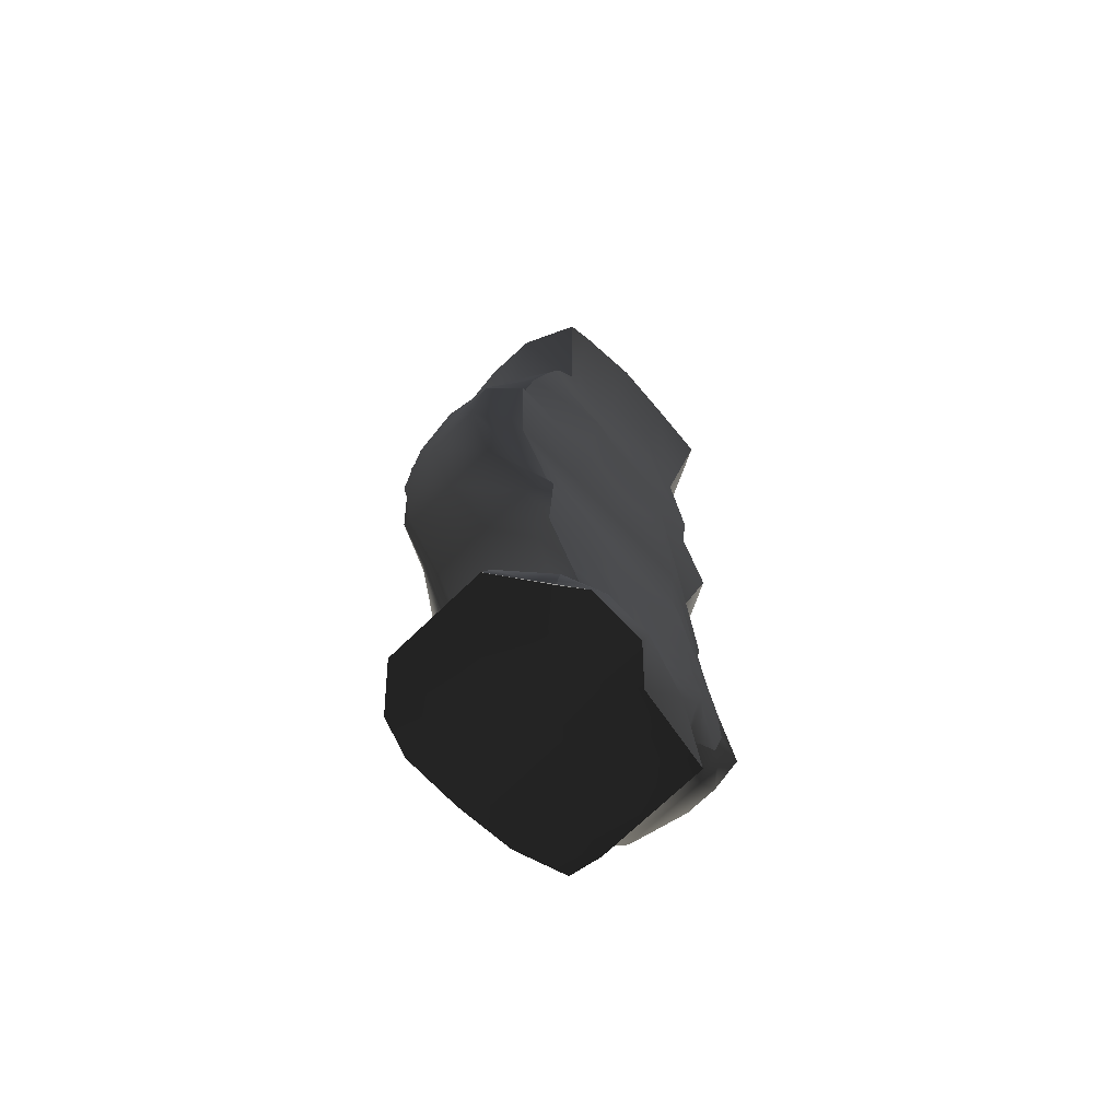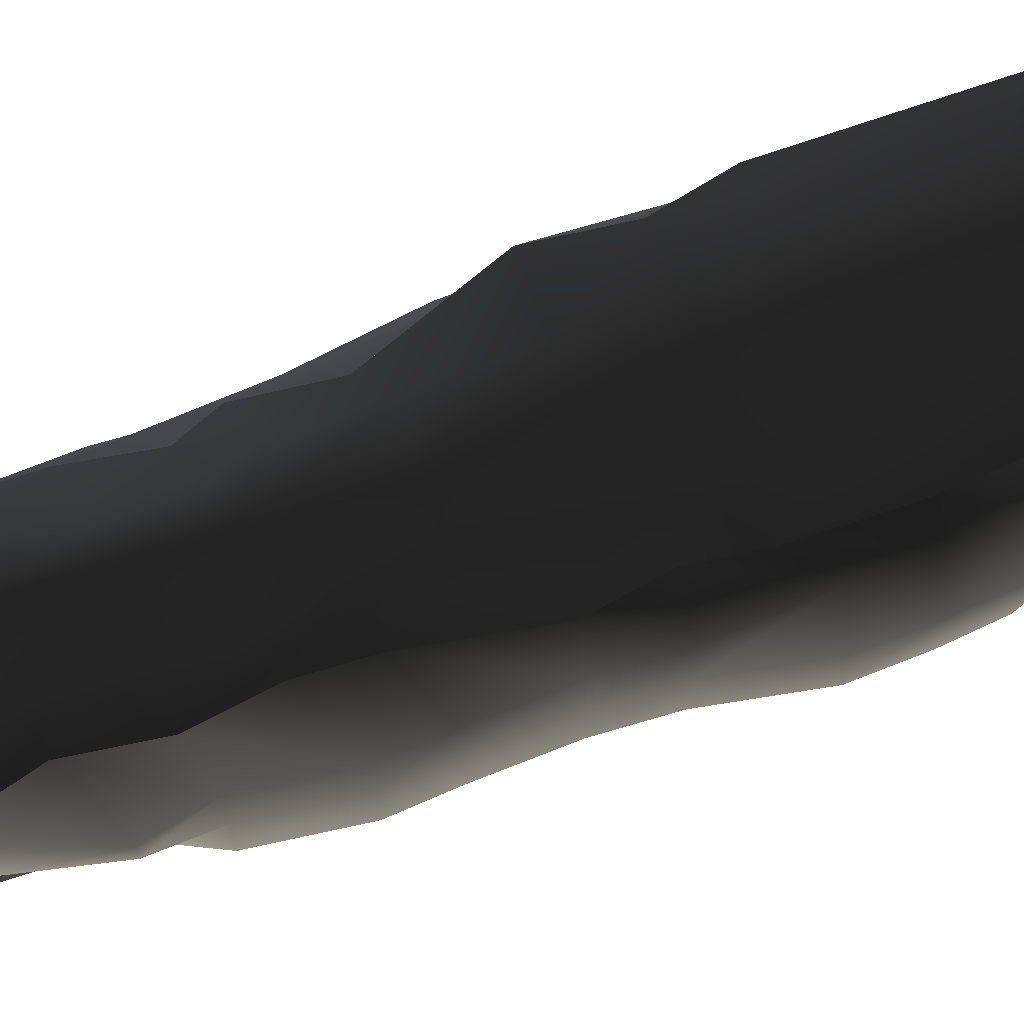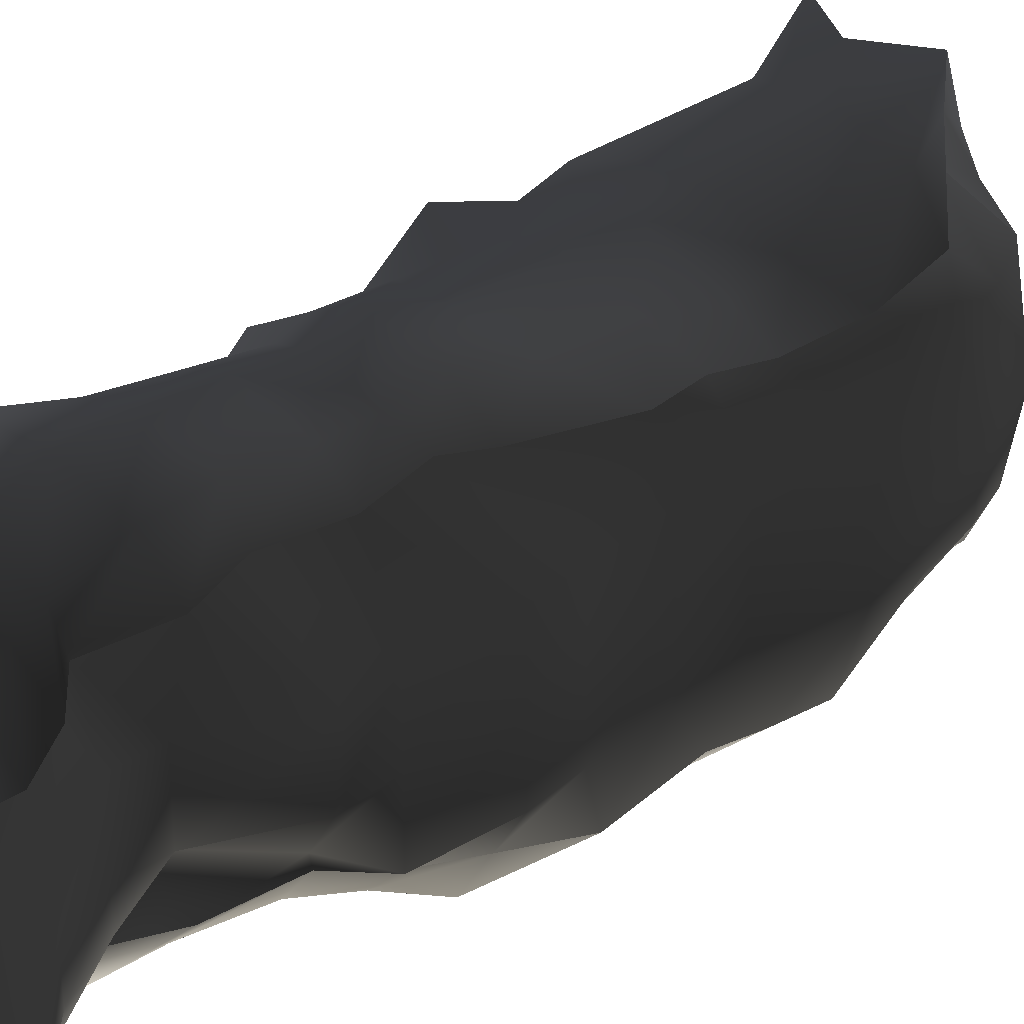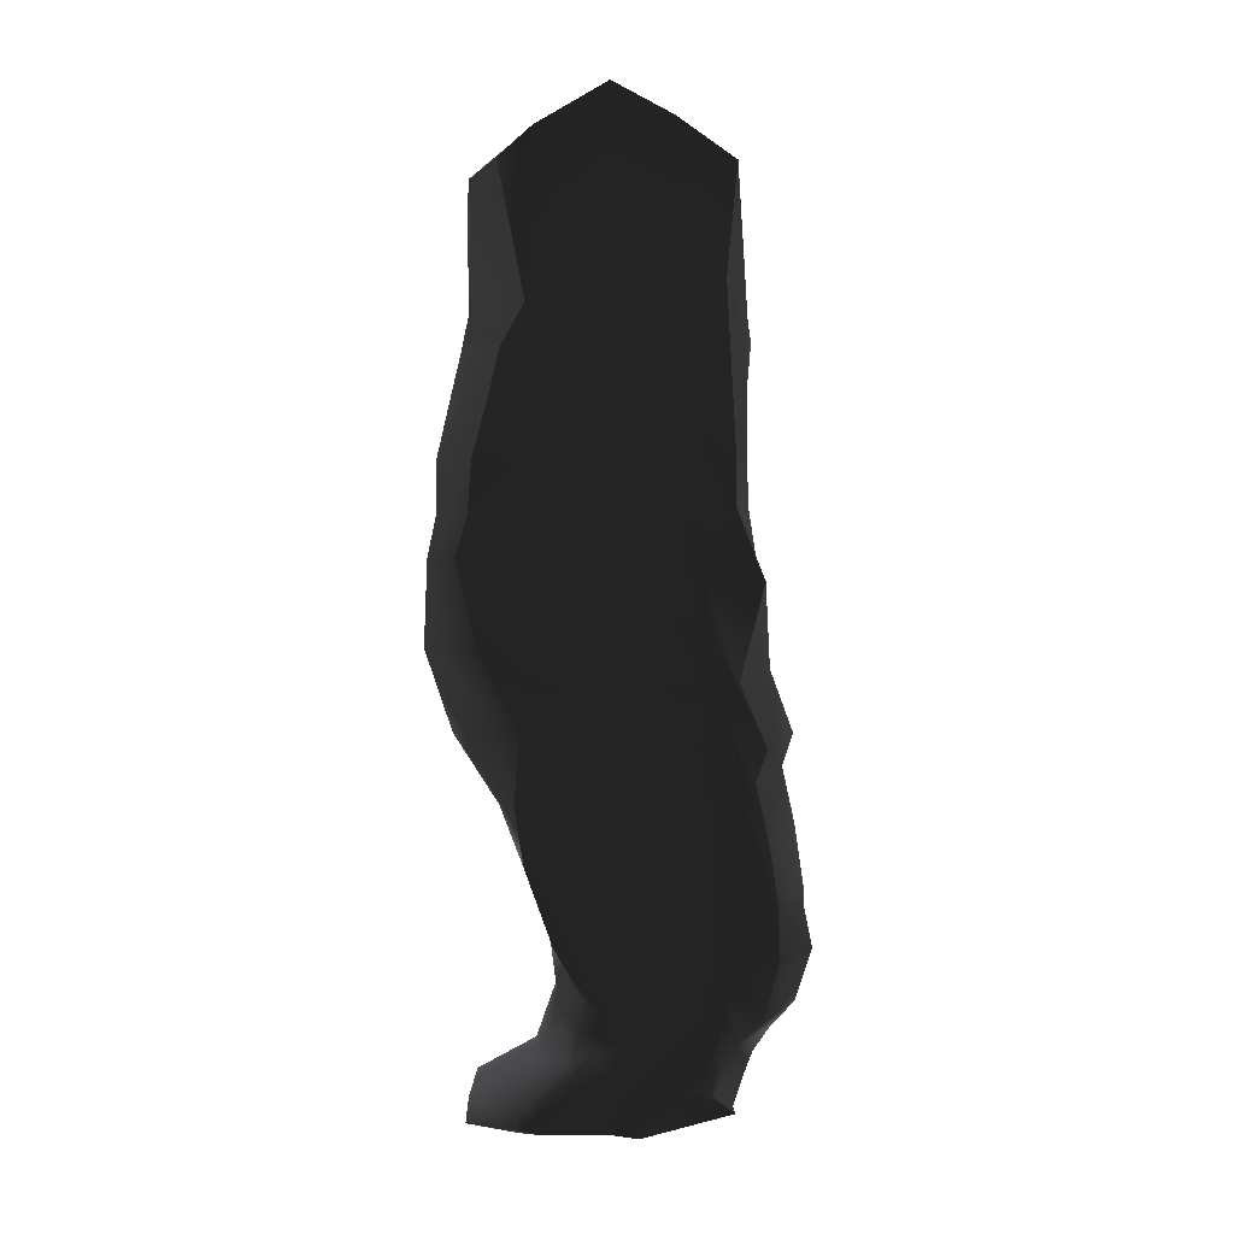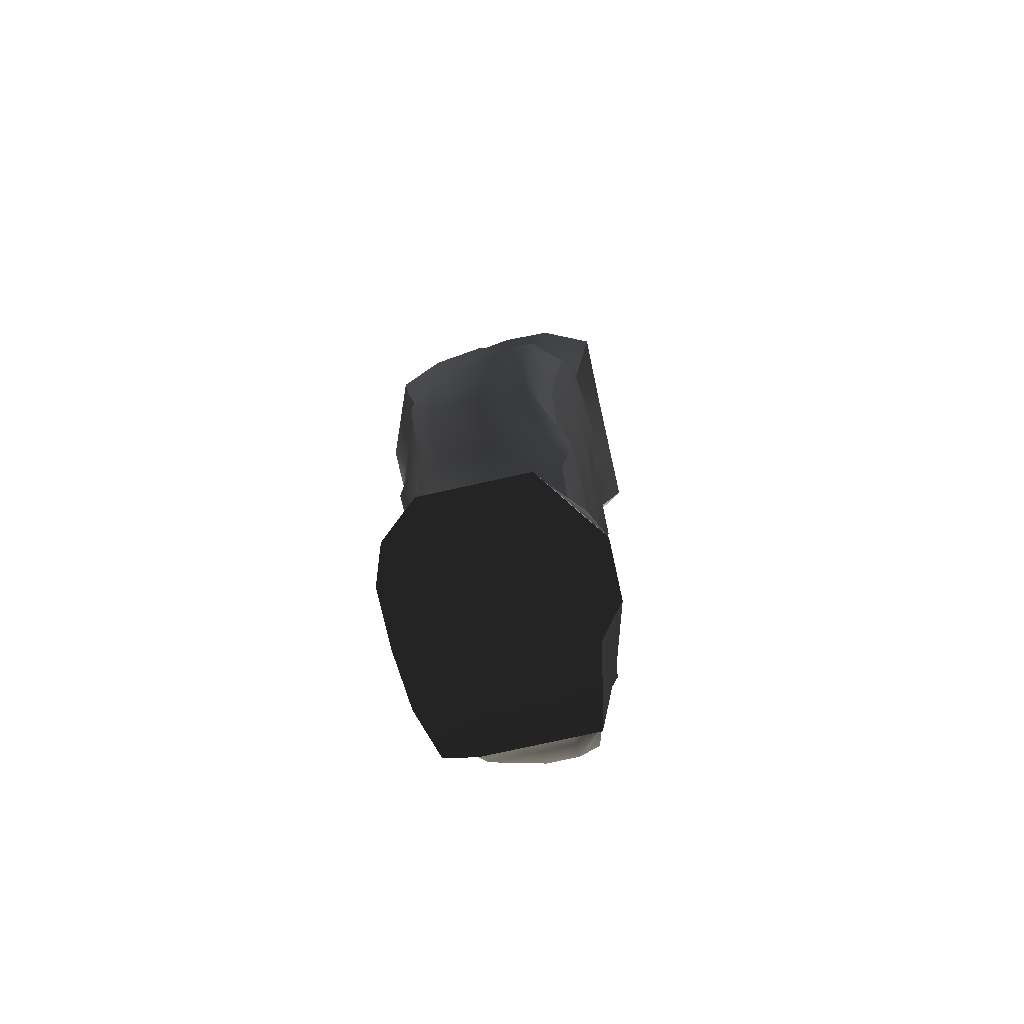
<metadata>
{"format":"obj","ext":"obj","renderer":"f3d","projection":"perspective","resolution":1024,"background":"white","views":[{"elev":-72.5,"azim":-136.1,"up":"+Y"},{"elev":72.7,"azim":68.4,"up":"+Z"},{"elev":32.5,"azim":40.7,"up":"+Z"},{"elev":1.4,"azim":-92.3,"up":"+Y"},{"elev":-76.3,"azim":-167.5,"up":"+Y"}]}
</metadata>
<code>
g default
v 213.9 -463.9 -81.42
v 186.7 -463.9 -76.34
v 142.4 -463.9 -76.34
v 113.4 -463.9 -76.34
v 89.61 -463.9 -76.34
v 209.9 -335.5 -56.54
v 186.7 -335.5 -28.31
v 142.4 -335.5 -15.33
v 98.22 -335.5 -15.33
v 91.48 -344.8 -41.41
v 202.9 -155.6 -72.88
v 186.7 -170.1 -36.7
v 142.4 -170.1 -25.3
v 114.9 -170.1 -39.19
v 89.75 -179.4 -51.38
v 214.3 76.83 -108.2
v 186.7 55.62 -87.45
v 142.4 55.62 -67.33
v 98.22 55.62 -67.33
v 60.37 55.62 -79.63
v 177.3 163.7 -80.84
v 157.2 203.6 -80.84
v 120.8 257 -80.84
v 76.59 235.4 -80.84
v 32.38 267 -80.84
v 201.3 203.1 -127.9
v 157.2 236.7 -127.9
v 120.8 273.4 -127.9
v 76.59 279 -127.9
v 32.38 300 -127.9
v 177.3 222.3 -176.5
v 157.2 262.2 -176.5
v 120.8 299 -176.5
v 76.59 304.6 -176.5
v 32.38 325.5 -176.5
v 177.3 217.8 -234
v 157.2 257.7 -234
v 120.8 294.5 -234
v 76.59 300.1 -234
v 32.38 291.9 -234
v 182 187.5 -257.2
v 157.2 230.5 -282.2
v 120.8 246.8 -285.2
v 76.59 259.3 -282.4
v 32.38 267.9 -261
v 207.9 129.8 -266.2
v 186.7 129.8 -291.9
v 142.4 129.8 -291.9
v 98.22 129.8 -285.5
v 54 129.8 -258.9
v 211.9 -30.48 -283.6
v 186.7 -30.48 -310.1
v 142.4 -30.48 -315.6
v 87.69 -30.48 -315.6
v 63.74 -30.48 -293.5
v 204.4 -269.9 -212.7
v 186.7 -269.9 -235.7
v 142.4 -269.9 -235.7
v 98.22 -269.9 -235.7
v 80.65 -269.9 -241.2
v 219 -471.4 -259.2
v 186.7 -471.4 -287.1
v 142.4 -471.4 -287.1
v 98.22 -471.4 -287.1
v 68.46 -471.4 -245.9
v 230.9 -469.9 -226.5
v 186.7 -469.9 -226.5
v 142.4 -469.9 -226.5
v 98.22 -469.9 -226.5
v 54 -469.9 -226.5
v 230.9 -469.9 -176.5
v 186.7 -469.9 -176.5
v 142.4 -469.9 -176.5
v 98.22 -469.9 -176.5
v 54 -469.9 -176.5
v 226.5 -469.9 -126.4
v 170.2 -469.9 -121.9
v 142.4 -469.9 -126.4
v 98.22 -469.9 -126.4
v 74.98 -479.2 -152.5
v 76.23 -274.2 -200.5
v 68.93 -274.2 -176.5
v 68.93 -274.2 -103.4
v 56.6 -78.52 -215.1
v 59.55 -78.52 -176.5
v 54 -78.52 -126.4
v 54 117.2 -226.5
v 54 117.2 -176.5
v 54 117.2 -126.4
v 206.5 -274.2 -200.5
v 220.7 -274.2 -176.5
v 227.7 -274.2 -126.4
v 229.5 -78.52 -226.5
v 229.5 -78.52 -176.5
v 229.5 -78.52 -126.4
v 247.1 113.6 -221.8
v 247.2 117.2 -176.5
v 230.9 117.2 -126.4
v 223.4 45.9 -290.8
v 248.5 33.84 -226.5
v 248.5 33.84 -176.5
v 230.9 33.84 -126.4
v 207.3 -31.8 -94.1
v 186.7 -47.88 -67.14
v 142.4 -47.88 -55.58
v 113 -47.88 -55.58
v 68.78 -47.88 -55.58
v 54 33.84 -126.4
v 54 33.84 -176.5
v 47.94 33.84 -209.6
v 64.03 45.9 -280.8
v 98.22 45.9 -304.3
v 142.4 45.9 -311.3
v 186.7 45.9 -305.8
v 206.5 -165.9 -263.4
v 230.8 -173.1 -226.5
v 230.8 -173.1 -176.5
v 230.8 -173.1 -126.4
v 207.9 -242.9 -59.67
v 186.7 -242.9 -36.71
v 142.4 -242.9 -24.13
v 121.1 -242.9 -29.59
v 89.91 -252.2 -50.22
v 74.97 -173.1 -103.4
v 74.97 -173.1 -176.5
v 74.97 -173.1 -226.5
v 80.35 -165.9 -244.5
v 98.22 -165.9 -296.4
v 142.4 -165.9 -296.4
v 186.7 -165.9 -296.4
v 178.6 -375.2 -203.8
v 212.3 -383.3 -172.5
v 212.3 -383.3 -149.4
v 212.3 -383.3 -99.38
v 212.3 -399.6 -68.75
v 186.7 -399.6 -45.84
v 142.4 -399.6 -45.84
v 114.7 -399.6 -45.84
v 91.48 -408.9 -71.92
v 70.5 -383.3 -88.86
v 70.5 -383.3 -149.4
v 70.5 -383.3 -172.5
v 83.68 -375.2 -193.6
v 98.22 -375.2 -214.5
v 142.4 -375.2 -214.5
v 186.7 -375.2 -214.5
v 210.6 163.4 -269.5
v 234.3 153.4 -225.6
v 235 170 -177.8
v 226.5 152.7 -122.2
v 214.9 128.4 -99.42
v 189.2 135.4 -71.2
v 142.9 141.7 -59.74
v 101 152.6 -66.37
v 63.71 183.5 -86.43
v 54 230.7 -127.2
v 54 243.6 -176.5
v 54 241.3 -230.3
v 54 163.4 -240.1
v 98.22 163.4 -275.1
v 142.4 163.4 -284.8
v 186.7 163.4 -284.8
v 219.3 85.58 -275.1
v 248.5 77.4 -226.5
v 248.5 77.4 -176.5
v 230.9 77.4 -126.4
v 212.4 9.743 -102.5
v 186.7 9.743 -85.42
v 142.4 9.743 -66.15
v 98.22 9.743 -66.15
v 69.14 9.743 -78.45
v 54 77.4 -126.4
v 54 77.4 -176.5
v 54 77.4 -226.5
v 54 85.58 -269.6
v 98.22 85.58 -290.9
v 142.4 85.58 -302.2
v 186.7 85.58 -296.6
v 218.8 4.226 -286.6
v 233.7 -32.99 -226.5
v 233.7 -32.99 -176.5
v 233.7 -32.99 -126.4
v 215.4 -77.88 -86.59
v 186.7 -117.6 -55.23
v 142.4 -117.6 -47.38
v 113 -117.6 -47.38
v 89.75 -126.9 -73.47
v 54 -32.99 -126.4
v 74.33 -32.99 -176.5
v 56.6 -32.99 -215.1
v 78.25 4.226 -284.3
v 98.22 4.226 -309
v 142.4 4.226 -309
v 186.7 4.226 -303.5
v 210.1 -99.92 -288.6
v 229.5 -134.4 -226.5
v 229.5 -134.4 -176.5
v 229.5 -134.4 -126.4
v 203.5 -195.9 -58.07
v 186.7 -206.5 -40.25
v 142.4 -196.5 -34.23
v 121.1 -195.9 -39.69
v 95.94 -205.2 -60.31
v 68.77 -134.4 -103.4
v 68.77 -134.4 -176.5
v 68.77 -134.4 -226.5
v 77.68 -99.92 -278
v 98.22 -99.92 -318.7
v 142.4 -99.92 -318.7
v 186.7 -99.92 -307.6
v 207.8 -220.6 -239.1
v 220.7 -235 -226.5
v 220.7 -235 -176.5
v 220.7 -235 -126.4
v 200.2 -293 -55.47
v 186.7 -293 -28.72
v 142.4 -293 -16.83
v 115 -293 -22.29
v 89.91 -302.3 -42.92
v 68.93 -235 -103.4
v 68.93 -235 -176.5
v 66.62 -235 -226.5
v 68.56 -220.6 -248.9
v 88.62 -220.6 -260.4
v 132.8 -220.6 -260.4
v 186.7 -220.6 -260.4
v 202.1 -331.9 -203.7
v 177.9 -343.5 -172.4
v 206.5 -345.1 -158.9
v 206.5 -345.1 -108.9
v 196.4 -381 -58.9
v 186.7 -381 -38.54
v 142.4 -381 -27.33
v 114.7 -381 -27.33
v 91.48 -390.3 -53.42
v 70.5 -345.1 -98.33
v 70.5 -345.1 -158.9
v 70.5 -345.1 -191.4
v 80.52 -331.9 -218.7
v 98.22 -331.9 -220.3
v 142.4 -331.9 -220.3
v 186.7 -331.9 -220.3
v 218 -448.4 -251.9
v 230.9 -441.1 -208.6
v 230.9 -441.1 -167.5
v 226.5 -441.1 -117.4
v 214.4 -440.9 -82.32
v 186.7 -440.9 -68.66
v 142.4 -440.9 -68.66
v 113.4 -440.9 -68.66
v 90.15 -450.2 -94.74
v 69.17 -441.1 -117.4
v 54 -441.1 -167.5
v 54 -441.1 -208.6
v 65.93 -448.4 -243.9
v 98.22 -448.4 -279.5
v 142.4 -448.4 -279.5
v 186.7 -448.4 -279.5
v 210 -422.9 -214
v 213.4 -410.8 -189.6
v 213.4 -410.8 -158
v 213.4 -410.8 -108
v 213.4 -420.4 -85.21
v 186.7 -420.4 -60.5
v 142.4 -420.4 -60.5
v 114.7 -420.4 -60.5
v 91.48 -429.7 -86.58
v 70.5 -410.8 -97.43
v 69.17 -410.8 -158
v 69.17 -410.8 -189.6
v 83.18 -422.9 -206.4
v 98.22 -422.9 -231.4
v 142.4 -422.9 -231.4
v 186.7 -422.9 -231.4
g polar_lf:l_f_leg group1
f 231 232 7 6
f 232 233 8 7
f 233 234 9 8
f 234 235 10 9
f 199 200 12 11
f 200 201 13 12
f 201 202 14 13
f 202 203 15 14
f 167 168 17 16
f 168 169 18 17
f 169 170 19 18
f 170 171 20 19
f 151 152 22 21
f 152 153 23 22
f 153 154 24 23
f 154 155 25 24
f 21 22 27 26
f 22 23 28 27
f 23 24 29 28
f 24 25 30 29
f 26 27 32 31
f 27 28 33 32
f 28 29 34 33
f 29 30 35 34
f 31 32 37 36
f 32 33 38 37
f 33 34 39 38
f 34 35 40 39
f 36 37 42 41
f 37 38 43 42
f 38 39 44 43
f 39 40 45 44
f 41 42 162 147
f 42 43 161 162
f 43 44 160 161
f 44 45 159 160
f 46 47 178 163
f 47 48 177 178
f 48 49 176 177
f 49 50 175 176
f 51 52 210 195
f 52 53 209 210
f 53 54 208 209
f 54 55 207 208
f 56 57 242 227
f 57 58 241 242
f 58 59 240 241
f 59 60 239 240
f 61 62 67 66
f 62 63 68 67
f 63 64 69 68
f 64 65 70 69
f 66 67 72 71
f 67 68 73 72
f 68 69 74 73
f 69 70 75 74
f 71 72 77 76
f 72 73 78 77
f 73 74 79 78
f 74 75 80 79
f 76 77 2 1
f 77 78 3 2
f 78 79 4 3
f 79 80 5 4
f 238 239 60 81
f 237 238 81 82
f 236 237 82 83
f 235 236 83 10
f 206 207 55 84
f 205 206 84 85
f 204 205 85 86
f 203 204 86 15
f 174 175 50 87
f 173 174 87 88
f 172 173 88 89
f 171 172 89 20
f 158 159 45 40
f 157 158 40 35
f 156 157 35 30
f 155 156 30 25
f 227 228 90 56
f 228 229 91 90
f 229 230 92 91
f 230 231 6 92
f 195 196 93 51
f 196 197 94 93
f 197 198 95 94
f 198 199 11 95
f 163 164 96 46
f 164 165 97 96
f 165 166 98 97
f 166 167 16 98
f 147 148 36 41
f 148 149 31 36
f 149 150 26 31
f 150 151 21 26
f 179 180 100 99
f 180 181 101 100
f 181 182 102 101
f 182 183 103 102
f 183 184 104 103
f 184 185 105 104
f 185 186 106 105
f 186 187 107 106
f 187 188 108 107
f 188 189 109 108
f 189 190 110 109
f 190 191 111 110
f 112 111 191 192
f 113 112 192 193
f 114 113 193 194
f 99 114 194 179
f 211 212 116 115
f 212 213 117 116
f 213 214 118 117
f 214 215 119 118
f 215 216 120 119
f 216 217 121 120
f 217 218 122 121
f 218 219 123 122
f 219 220 124 123
f 220 221 125 124
f 221 222 126 125
f 222 223 127 126
f 128 127 223 224
f 129 128 224 225
f 130 129 225 226
f 115 130 226 211
f 259 260 132 131
f 260 261 133 132
f 261 262 134 133
f 262 263 135 134
f 263 264 136 135
f 264 265 137 136
f 265 266 138 137
f 266 267 139 138
f 267 268 140 139
f 268 269 141 140
f 269 270 142 141
f 270 271 143 142
f 144 143 271 272
f 145 144 272 273
f 146 145 273 274
f 131 146 274 259
f 46 96 148 147
f 96 97 149 148
f 97 98 150 149
f 98 16 151 150
f 16 17 152 151
f 17 18 153 152
f 18 19 154 153
f 19 20 155 154
f 20 89 156 155
f 89 88 157 156
f 88 87 158 157
f 87 50 159 158
f 160 159 50 49
f 161 160 49 48
f 162 161 48 47
f 147 162 47 46
f 99 100 164 163
f 100 101 165 164
f 101 102 166 165
f 102 103 167 166
f 103 104 168 167
f 104 105 169 168
f 105 106 170 169
f 106 107 171 170
f 107 108 172 171
f 108 109 173 172
f 109 110 174 173
f 110 111 175 174
f 176 175 111 112
f 177 176 112 113
f 178 177 113 114
f 163 178 114 99
f 51 93 180 179
f 93 94 181 180
f 94 95 182 181
f 95 11 183 182
f 11 12 184 183
f 12 13 185 184
f 13 14 186 185
f 14 15 187 186
f 15 86 188 187
f 86 85 189 188
f 85 84 190 189
f 84 55 191 190
f 192 191 55 54
f 193 192 54 53
f 194 193 53 52
f 179 194 52 51
f 115 116 196 195
f 116 117 197 196
f 117 118 198 197
f 118 119 199 198
f 119 120 200 199
f 120 121 201 200
f 121 122 202 201
f 122 123 203 202
f 123 124 204 203
f 124 125 205 204
f 125 126 206 205
f 126 127 207 206
f 208 207 127 128
f 209 208 128 129
f 210 209 129 130
f 195 210 130 115
f 56 90 212 211
f 90 91 213 212
f 91 92 214 213
f 92 6 215 214
f 6 7 216 215
f 7 8 217 216
f 8 9 218 217
f 9 10 219 218
f 10 83 220 219
f 83 82 221 220
f 82 81 222 221
f 81 60 223 222
f 224 223 60 59
f 225 224 59 58
f 226 225 58 57
f 211 226 57 56
f 131 132 228 227
f 132 133 229 228
f 133 134 230 229
f 134 135 231 230
f 135 136 232 231
f 136 137 233 232
f 137 138 234 233
f 138 139 235 234
f 139 140 236 235
f 140 141 237 236
f 141 142 238 237
f 142 143 239 238
f 240 239 143 144
f 241 240 144 145
f 242 241 145 146
f 227 242 146 131
f 61 66 244 243
f 66 71 245 244
f 71 76 246 245
f 76 1 247 246
f 1 2 248 247
f 2 3 249 248
f 3 4 250 249
f 4 5 251 250
f 5 80 252 251
f 80 75 253 252
f 75 70 254 253
f 70 65 255 254
f 256 255 65 64
f 257 256 64 63
f 258 257 63 62
f 243 258 62 61
f 243 244 260 259
f 244 245 261 260
f 245 246 262 261
f 246 247 263 262
f 247 248 264 263
f 248 249 265 264
f 249 250 266 265
f 250 251 267 266
f 251 252 268 267
f 252 253 269 268
f 253 254 270 269
f 254 255 271 270
f 272 271 255 256
f 273 272 256 257
f 274 273 257 258
f 259 274 258 243

</code>
